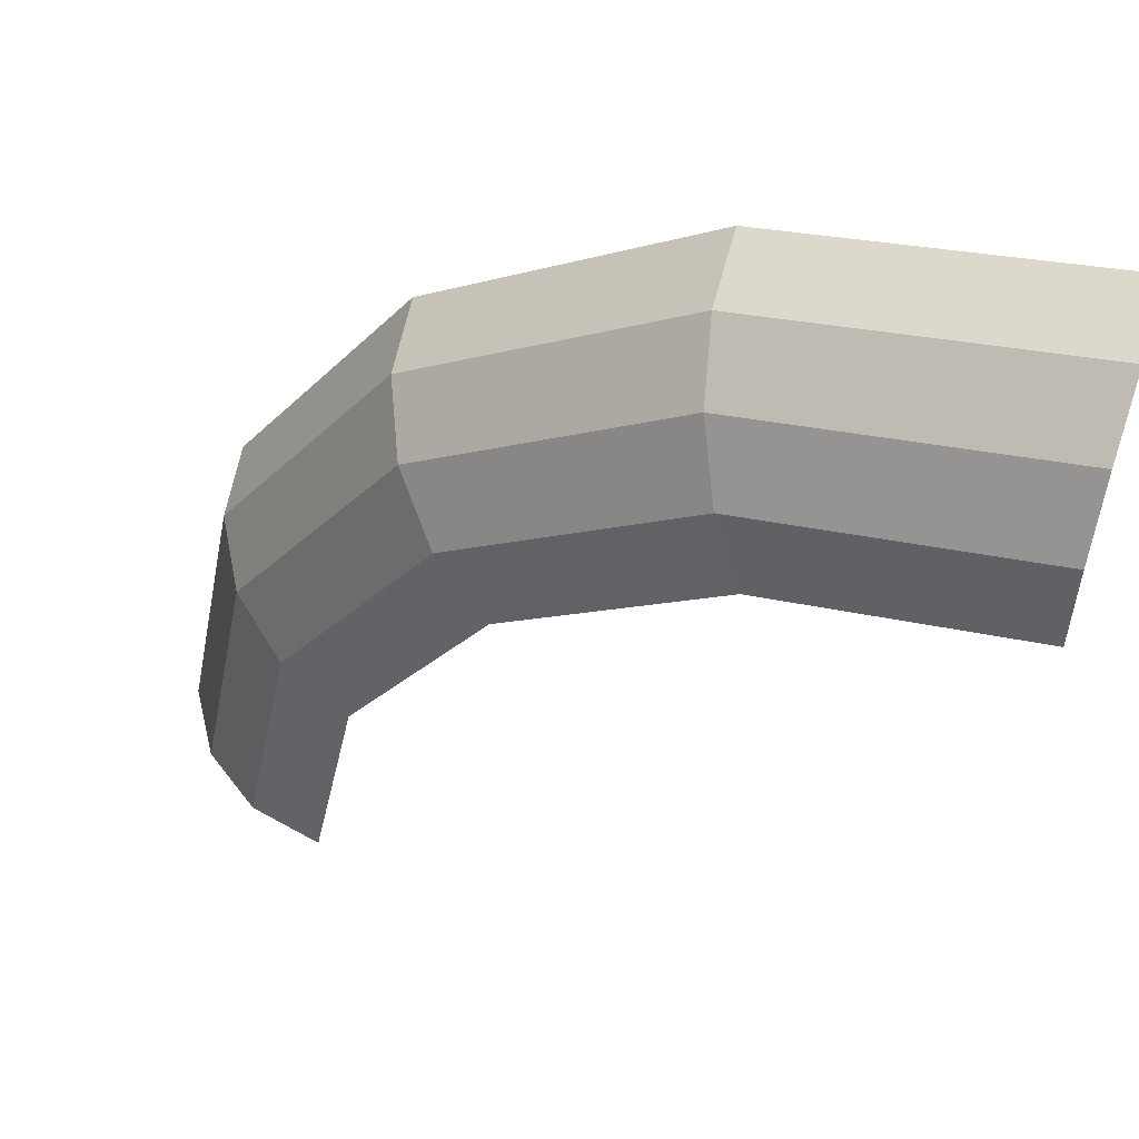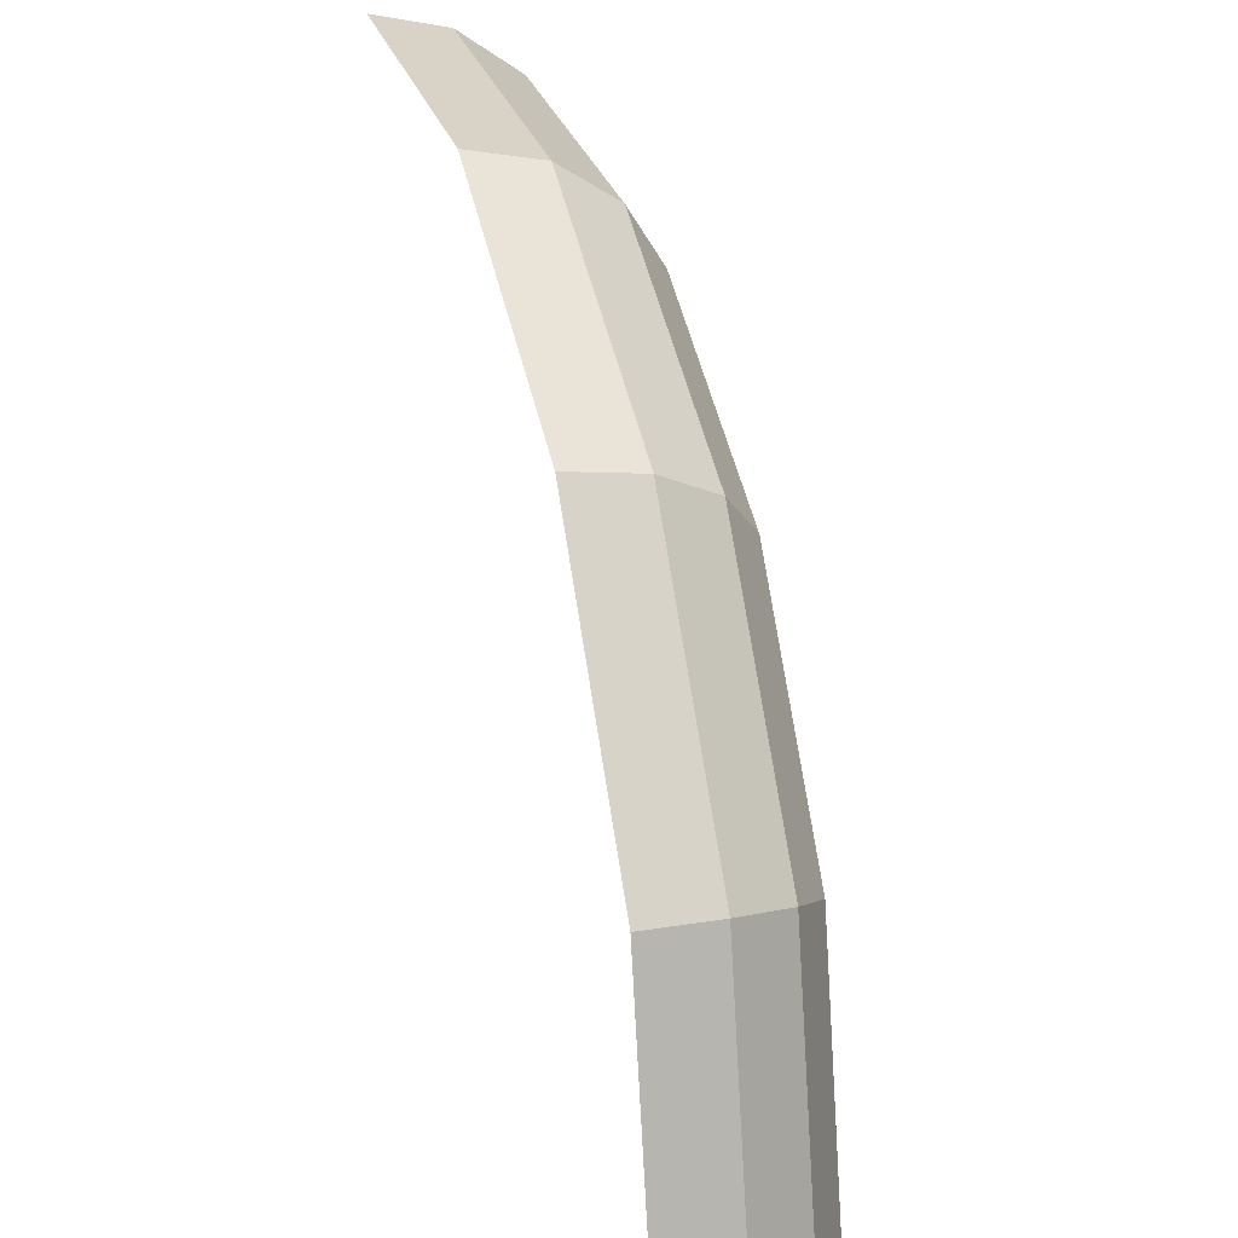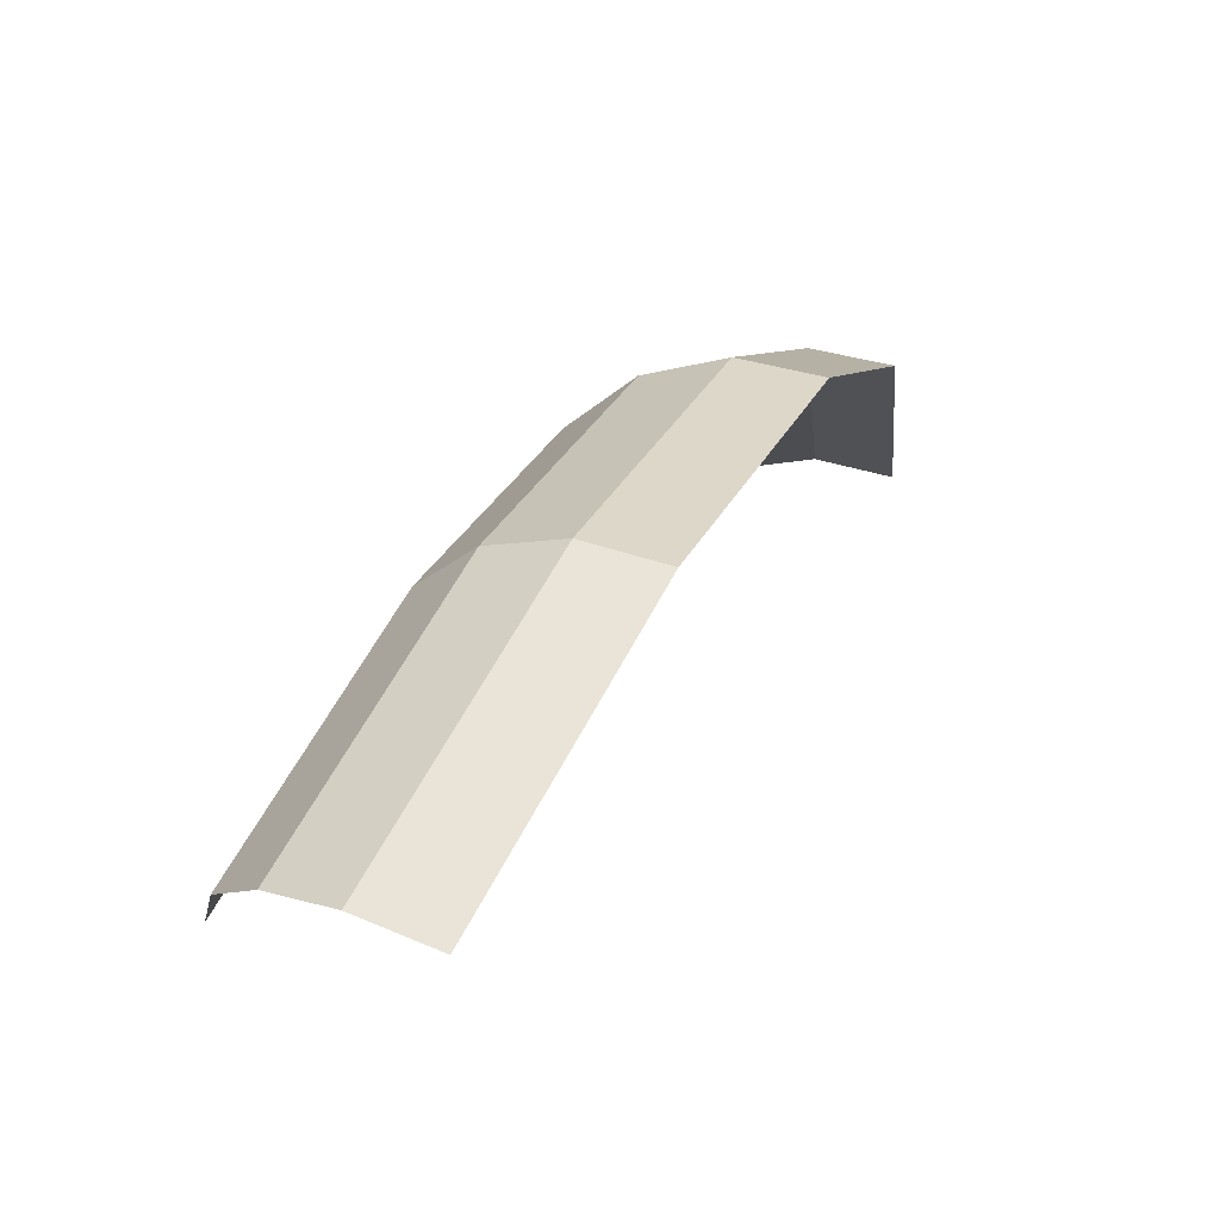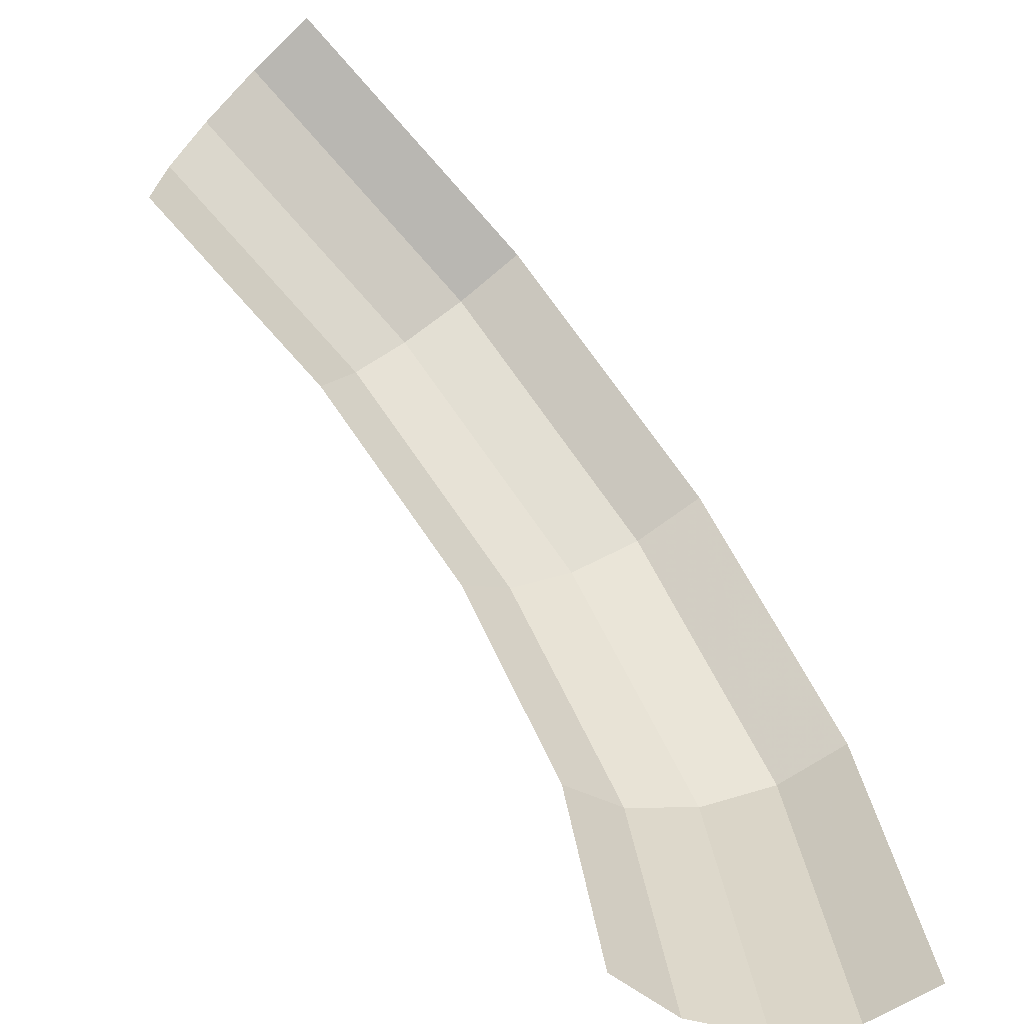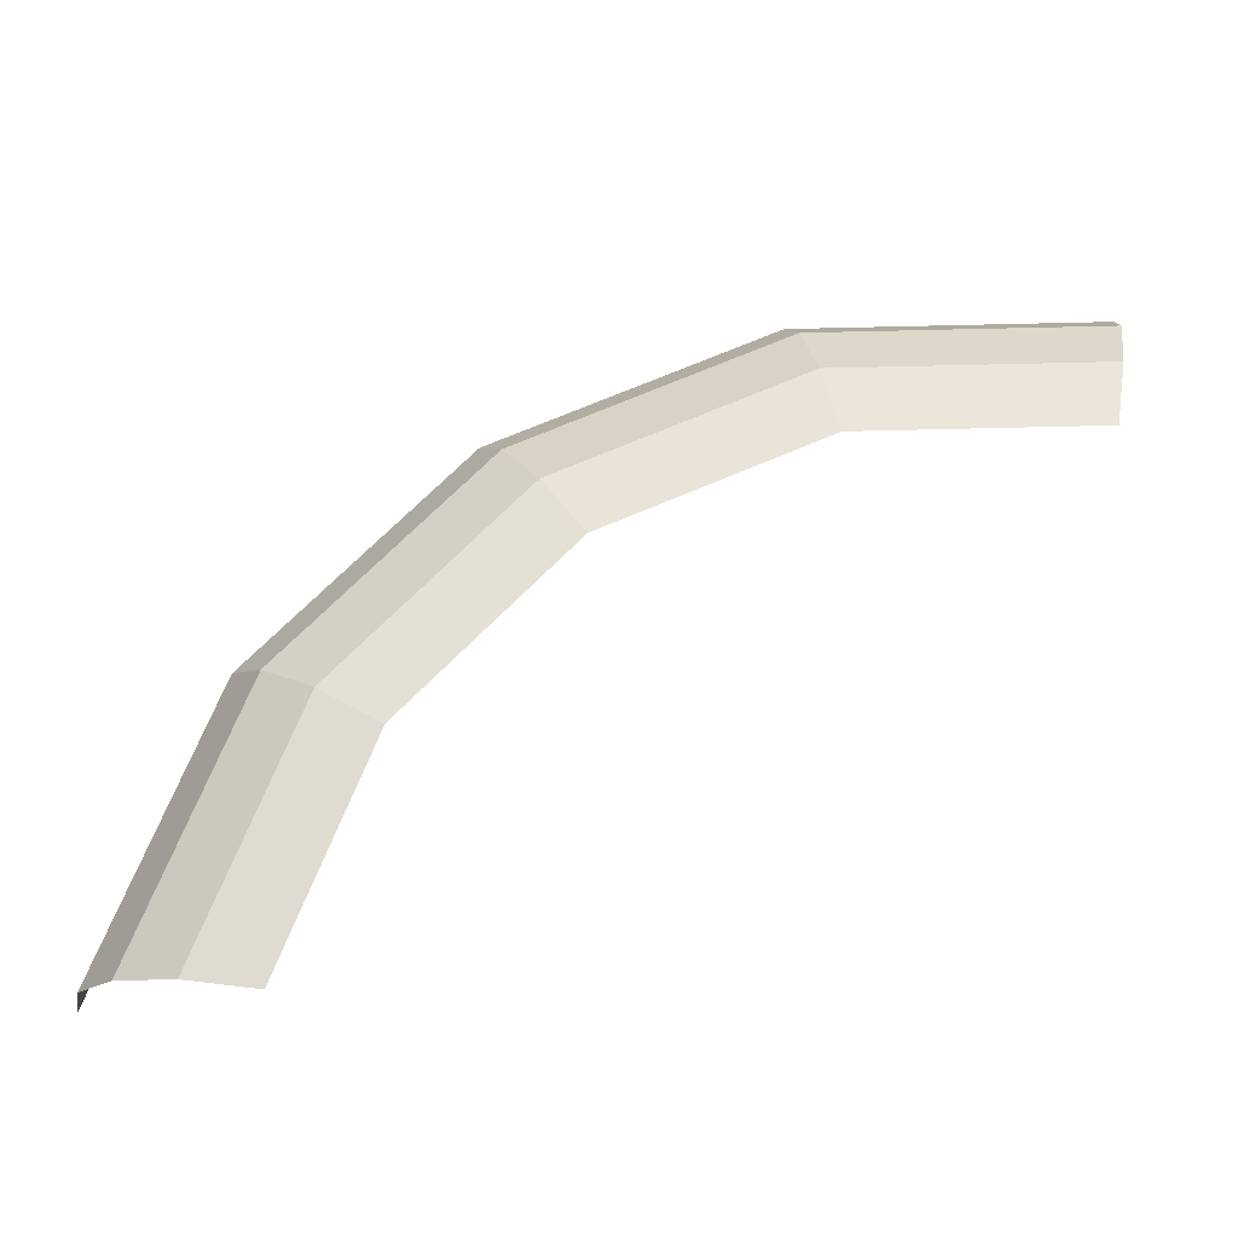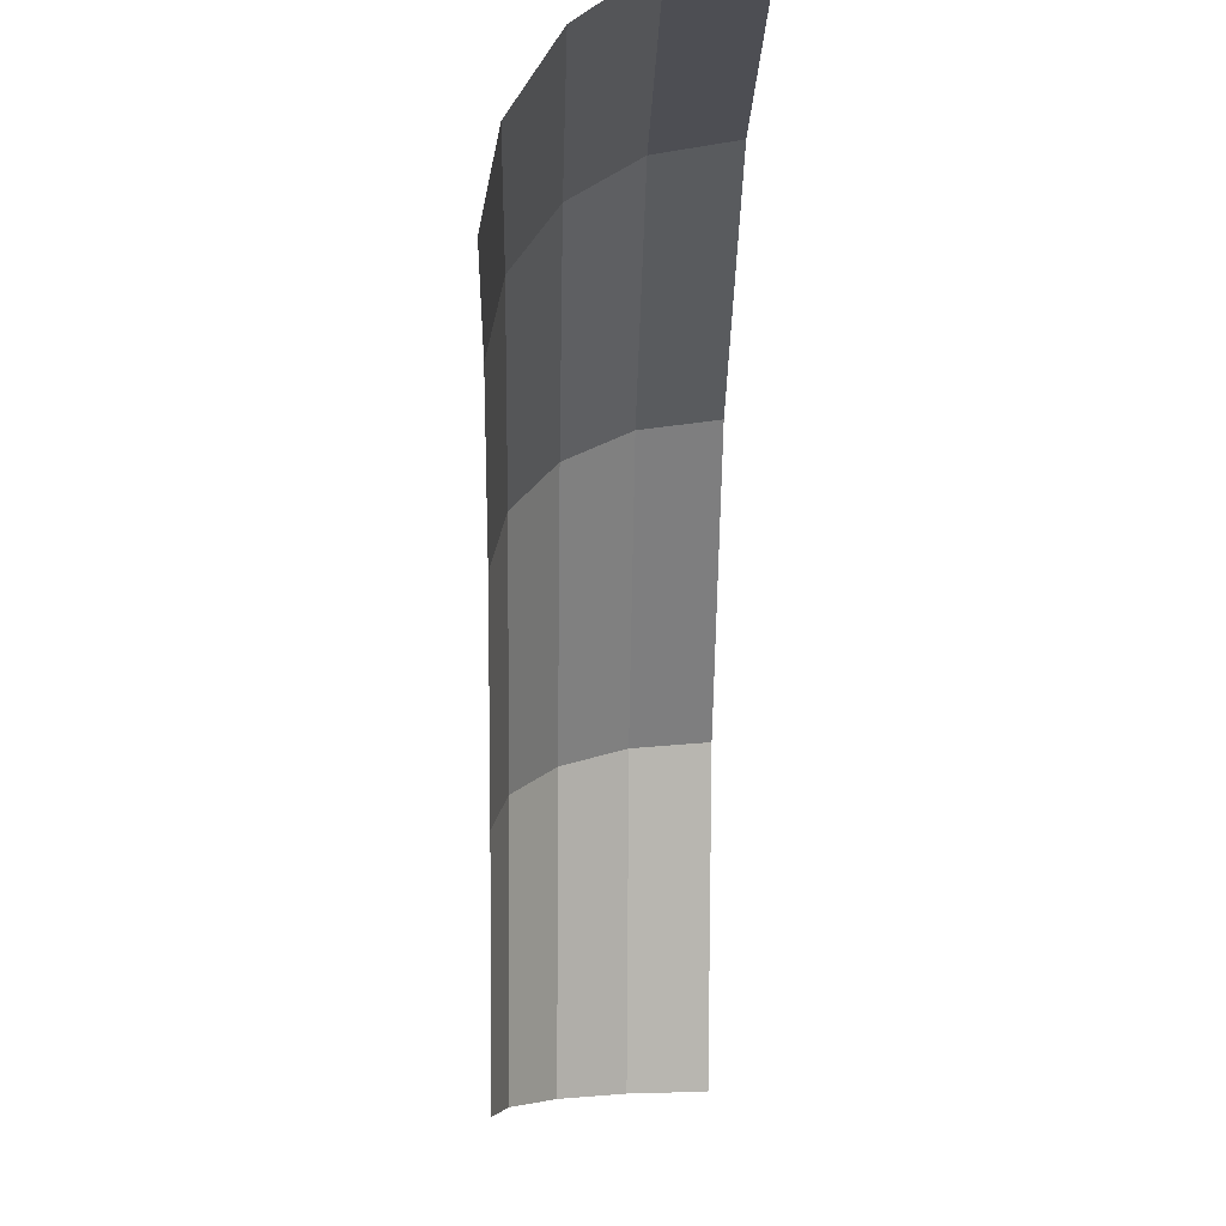
<metadata>
{"format":"obj","ext":"obj","renderer":"f3d","projection":"perspective","resolution":1024,"background":"white","views":[{"elev":53.4,"azim":-160.1,"up":"+Z"},{"elev":18.5,"azim":73.3,"up":"+Z"},{"elev":65.4,"azim":-63.9,"up":"+Z"},{"elev":-66.3,"azim":-47.2,"up":"+Z"},{"elev":66.1,"azim":-170.2,"up":"+Y"},{"elev":-3.0,"azim":-91.5,"up":"+Z"}]}
</metadata>
<code>
v 0.05 0.01538 0
v 0.04619 0.01538 0.01913
v 0.05164 0.01422 0.02139
v 0.05589 0.01422 0
v 0.05589 0.01422 0
v 0.05164 0.01422 0.02139
v 0.05625 0.01088 0.0233
v 0.06088 0.01088 0
v 0.06088 0.01088 0
v 0.05625 0.01088 0.0233
v 0.05933 0.00589 0.02457
v 0.06421 0.00589 0
v 0.06421 0.00589 0
v 0.05933 0.00589 0.02457
v 0.06041 0 0.02502
v 0.06538 0 0
v 0.04619 0.01538 0.01913
v 0.03535 0.01538 0.03535
v 0.03952 0.01422 0.03952
v 0.05164 0.01422 0.02139
v 0.05164 0.01422 0.02139
v 0.03952 0.01422 0.03952
v 0.04304 0.01088 0.04304
v 0.05625 0.01088 0.0233
v 0.05625 0.01088 0.0233
v 0.04304 0.01088 0.04304
v 0.04541 0.00589 0.04541
v 0.05933 0.00589 0.02457
v 0.05933 0.00589 0.02457
v 0.04541 0.00589 0.04541
v 0.04623 0 0.04623
v 0.06041 0 0.02502
v 0.03535 0.01538 0.03535
v 0.01913 0.01538 0.04619
v 0.02139 0.01422 0.05164
v 0.03952 0.01422 0.03952
v 0.03952 0.01422 0.03952
v 0.02139 0.01422 0.05164
v 0.0233 0.01088 0.05625
v 0.04304 0.01088 0.04304
v 0.04304 0.01088 0.04304
v 0.0233 0.01088 0.05625
v 0.02457 0.00589 0.05933
v 0.04541 0.00589 0.04541
v 0.04541 0.00589 0.04541
v 0.02457 0.00589 0.05933
v 0.02502 0 0.06041
v 0.04623 0 0.04623
v 0.01913 0.01538 0.04619
v 0 0.01538 0.05
v 0 0.01422 0.05589
v 0.02139 0.01422 0.05164
v 0.02139 0.01422 0.05164
v 0 0.01422 0.05589
v 0 0.01088 0.06088
v 0.0233 0.01088 0.05625
v 0.0233 0.01088 0.05625
v 0 0.01088 0.06088
v 0 0.00589 0.06421
v 0.02457 0.00589 0.05933
v 0.02457 0.00589 0.05933
v 0 0.00589 0.06421
v 0 0 0.06538
v 0.02502 0 0.06041
g mesh51381
f 1 2 3
f 3 4 1
f 5 6 7
f 7 8 5
f 9 10 11
f 11 12 9
f 13 14 15
f 15 16 13
f 17 18 19
f 19 20 17
f 21 22 23
f 23 24 21
f 25 26 27
f 27 28 25
f 29 30 31
f 31 32 29
f 33 34 35
f 35 36 33
f 37 38 39
f 39 40 37
f 41 42 43
f 43 44 41
f 45 46 47
f 47 48 45
f 49 50 51
f 51 52 49
f 53 54 55
f 55 56 53
f 57 58 59
f 59 60 57
f 61 62 63
f 63 64 61

</code>
